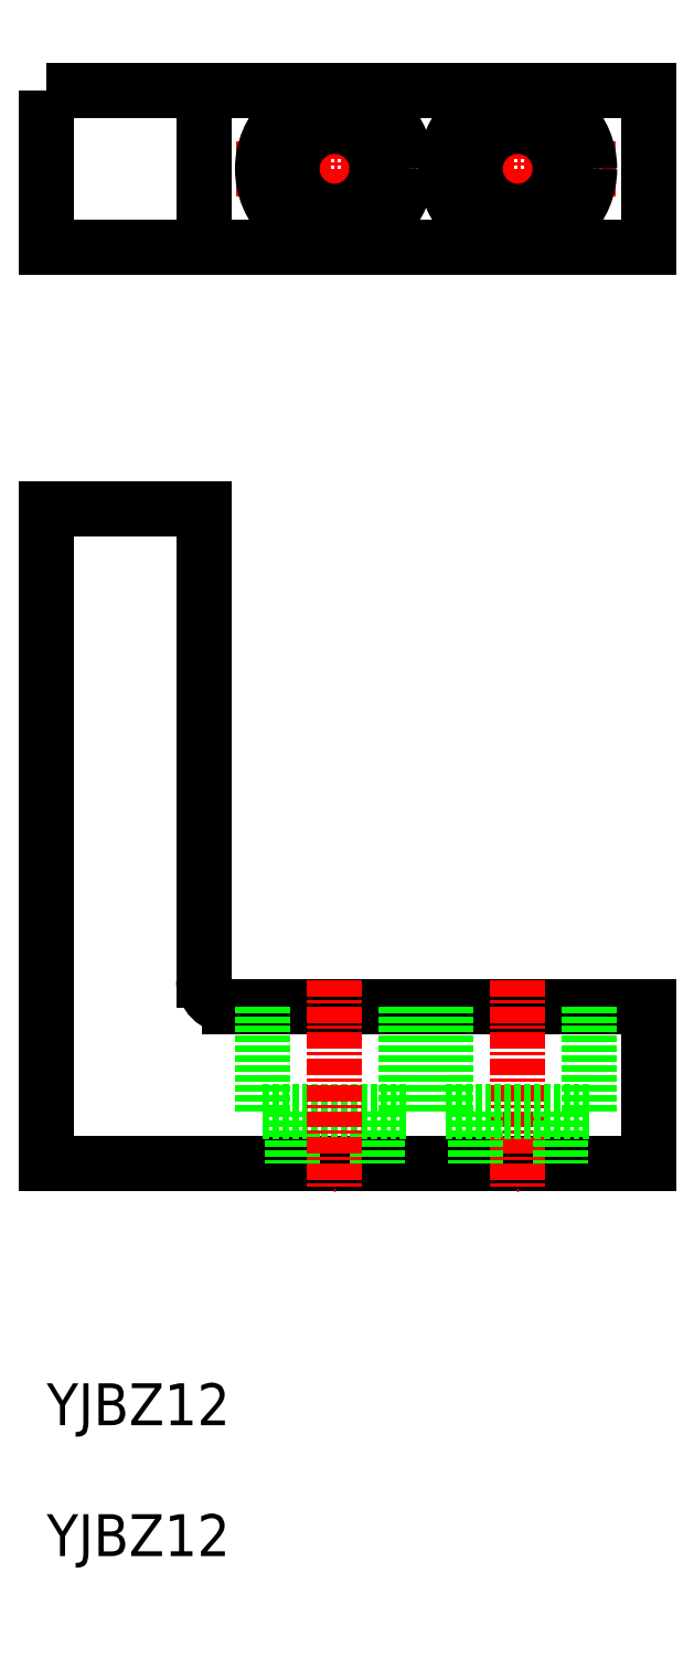
<metadata>
{"format":"dxf","ext":"dxf","renderer":"ezdxf+matplotlib","layout":"modelspace","background":"white","min_lineweight":24,"dpi":150}
</metadata>
<code>
0
SECTION
2
ENTITIES
0
TEXT
8
0
10
-5904
20
-379.9
30
0
40
3.2
1
YJBZ12
0
TEXT
8
0
10
-5904
20
-369.9
30
0
40
3.2
1
YJBZ12
0
LINE
8
CENTER
10
-5868
20
-267.9
30
0
11
-5868
21
-279.9
31
0
0
LINE
8
CENTER
10
-5882
20
-267.9
30
0
11
-5882
21
-279.9
31
0
0
LINE
8
0
10
-5892
20
-279.9
30
0
11
-5892
21
-267.9
31
0
0
ARC
8
0
10
-5890
20
-335.9
30
0
40
2
50
180
51
270
0
LINE
8
0
10
-5892
20
-299.9
30
0
11
-5892
21
-335.9
31
0
0
LINE
8
0
10
-5904
20
-299.9
30
0
11
-5892
21
-299.9
31
0
0
LINE
8
0
10
-5890
20
-337.9
30
0
11
-5858
21
-337.9
31
0
0
LINE
8
CENTER
10
-5889
20
-273.9
30
0
11
-5860
21
-273.9
31
0
0
POLYLINE
8
0
66
     1
10
0
20
0
30
0
70
     1
0
VERTEX
8
0
10
-5904
20
-267.9
30
0
0
VERTEX
8
0
10
-5858
20
-267.9
30
0
0
VERTEX
8
0
10
-5858
20
-279.9
30
0
0
VERTEX
8
0
10
-5904
20
-279.9
30
0
0
SEQEND
8
0
0
LINE
8
0
10
-5904
20
-349.9
30
0
11
-5858
21
-349.9
31
0
0
LINE
8
0
10
-5858
20
-337.9
30
0
11
-5858
21
-349.9
31
0
0
LINE
8
CENTER
10
-5868
20
-335.9
30
0
11
-5868
21
-351.9
31
0
0
LINE
8
0
10
-5904
20
-299.9
30
0
11
-5904
21
-349.9
31
0
0
CIRCLE
8
0
10
-5868
20
-273.9
30
0
40
3.25
0
CIRCLE
8
0
10
-5882
20
-273.9
30
0
40
3.25
0
CIRCLE
8
0
10
-5882
20
-273.9
30
0
40
5.5
0
CIRCLE
8
0
10
-5868
20
-273.9
30
0
40
5.5
0
LINE
8
0
10
-5873
20
-345.9
30
0
11
-5873
21
-337.9
31
0
0
LINE
8
0
10
-5862
20
-345.9
30
0
11
-5862
21
-337.9
31
0
0
LINE
8
0
10
-5871
20
-345.9
30
0
11
-5871
21
-349.9
31
0
0
LINE
8
0
10
-5864
20
-345.9
30
0
11
-5864
21
-349.9
31
0
0
LINE
8
0
10
-5873
20
-345.9
30
0
11
-5862
21
-345.9
31
0
0
LINE
8
0
10
-5887
20
-345.9
30
0
11
-5876
21
-345.9
31
0
0
LINE
8
0
10
-5878
20
-345.9
30
0
11
-5878
21
-349.9
31
0
0
LINE
8
0
10
-5885
20
-345.9
30
0
11
-5885
21
-349.9
31
0
0
LINE
8
0
10
-5876
20
-345.9
30
0
11
-5876
21
-337.9
31
0
0
LINE
8
0
10
-5887
20
-345.9
30
0
11
-5887
21
-337.9
31
0
0
LINE
8
CENTER
10
-5882
20
-335.9
30
0
11
-5882
21
-351.9
31
0
0
ENDSEC
0
EOF

</code>
